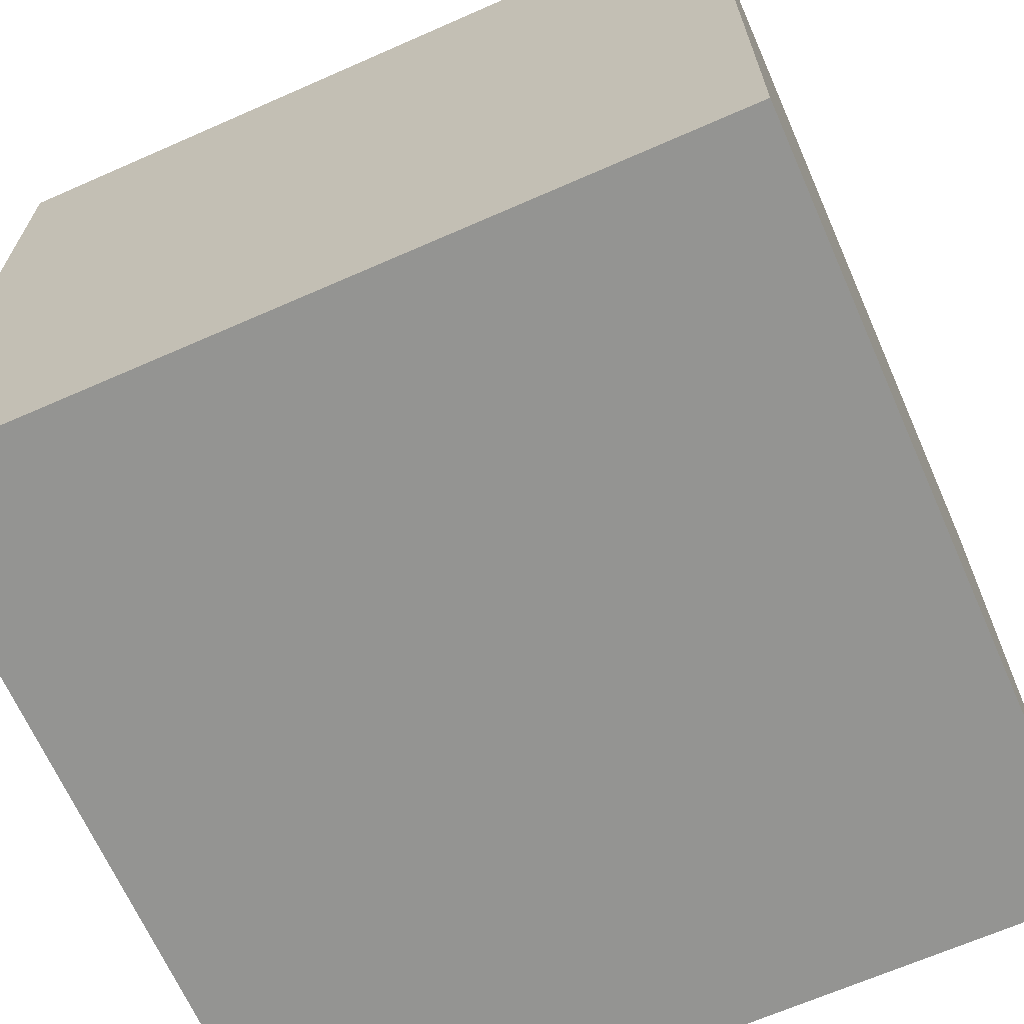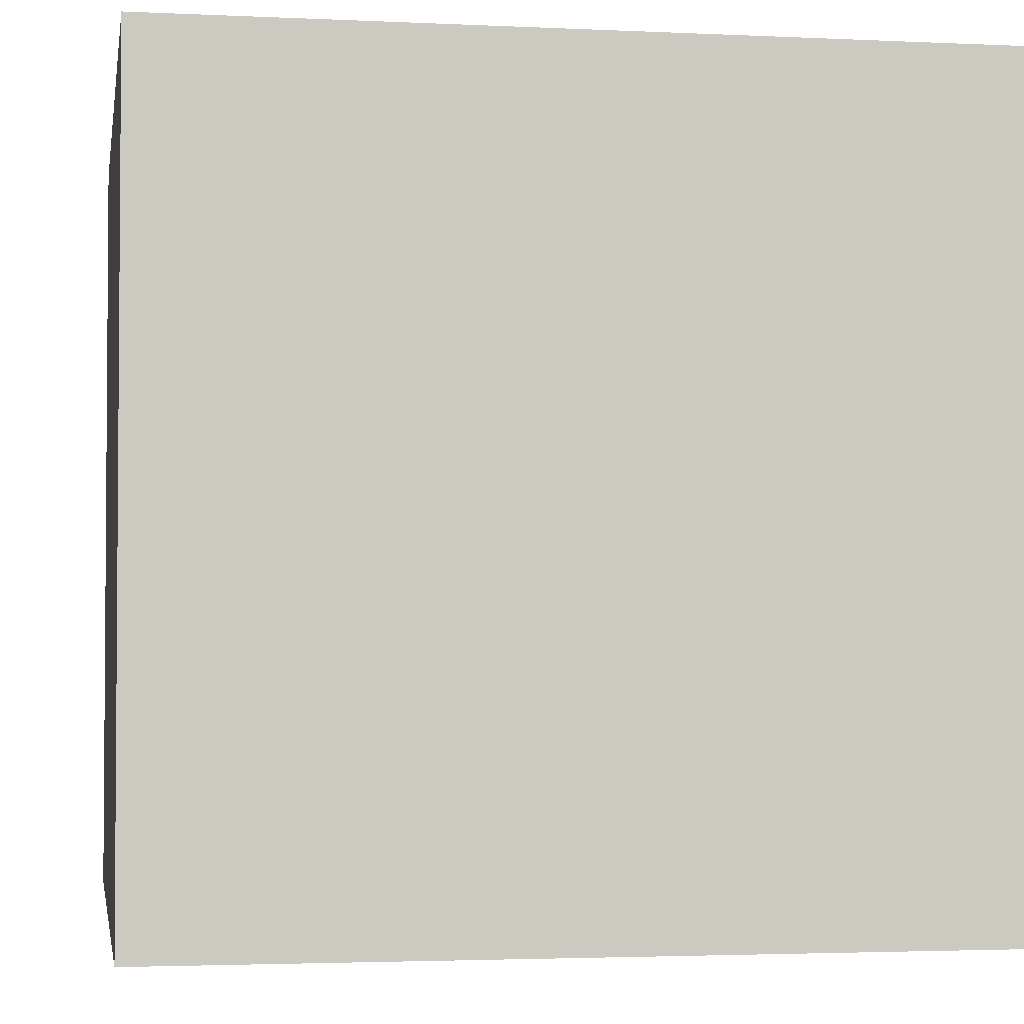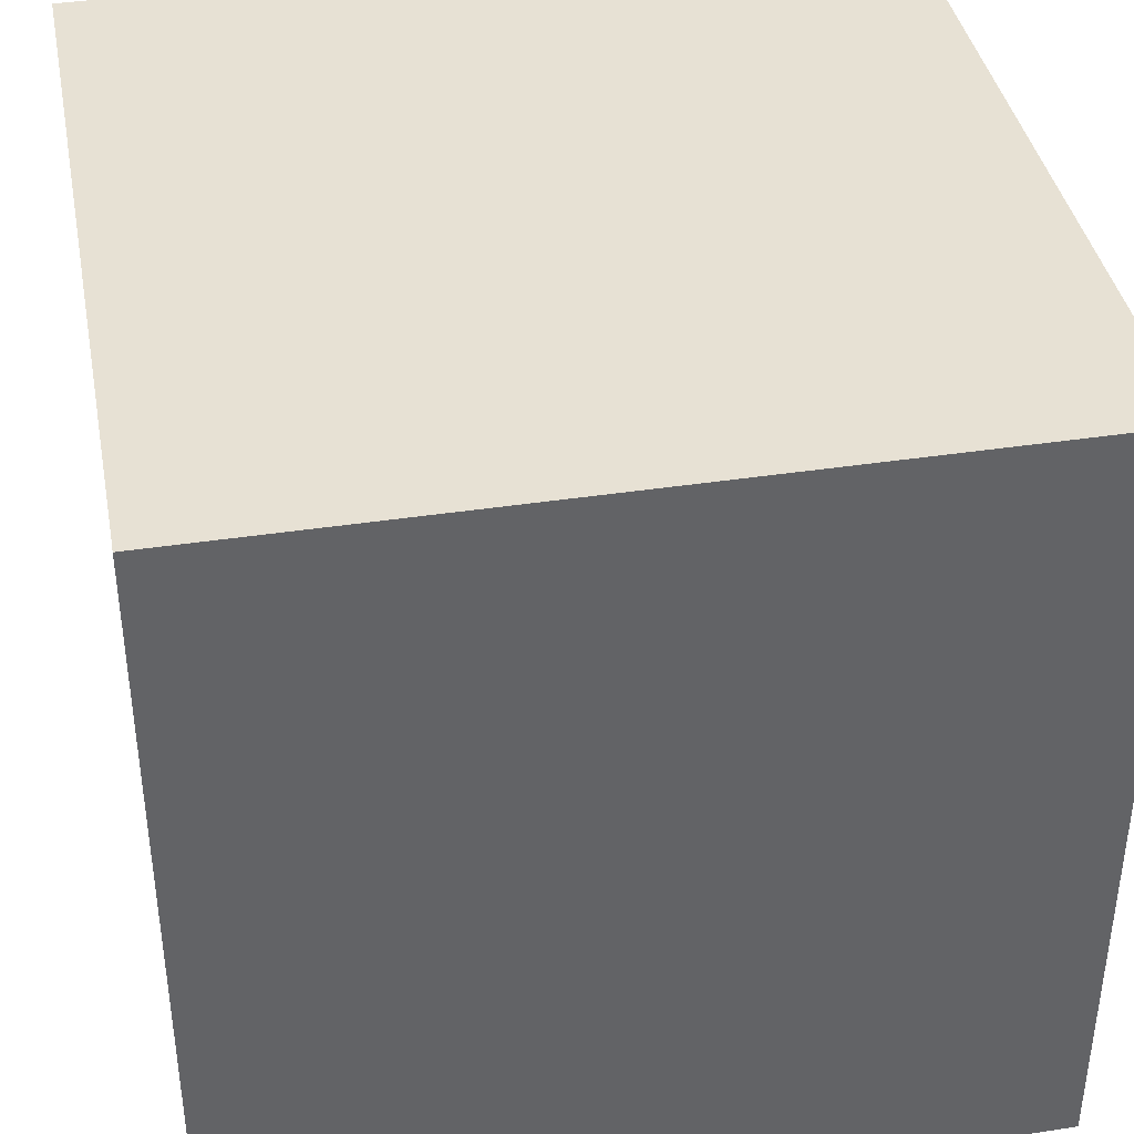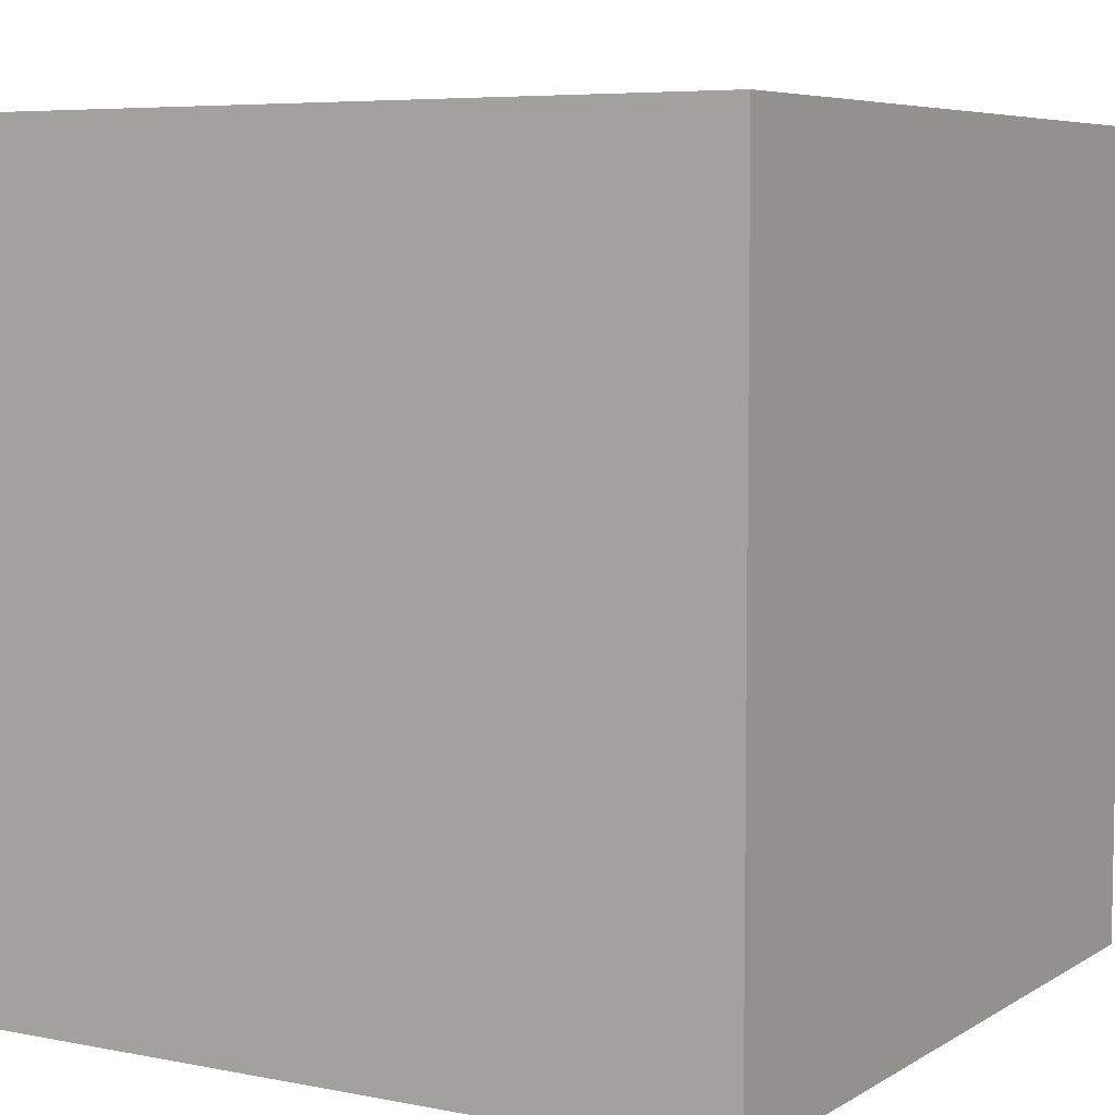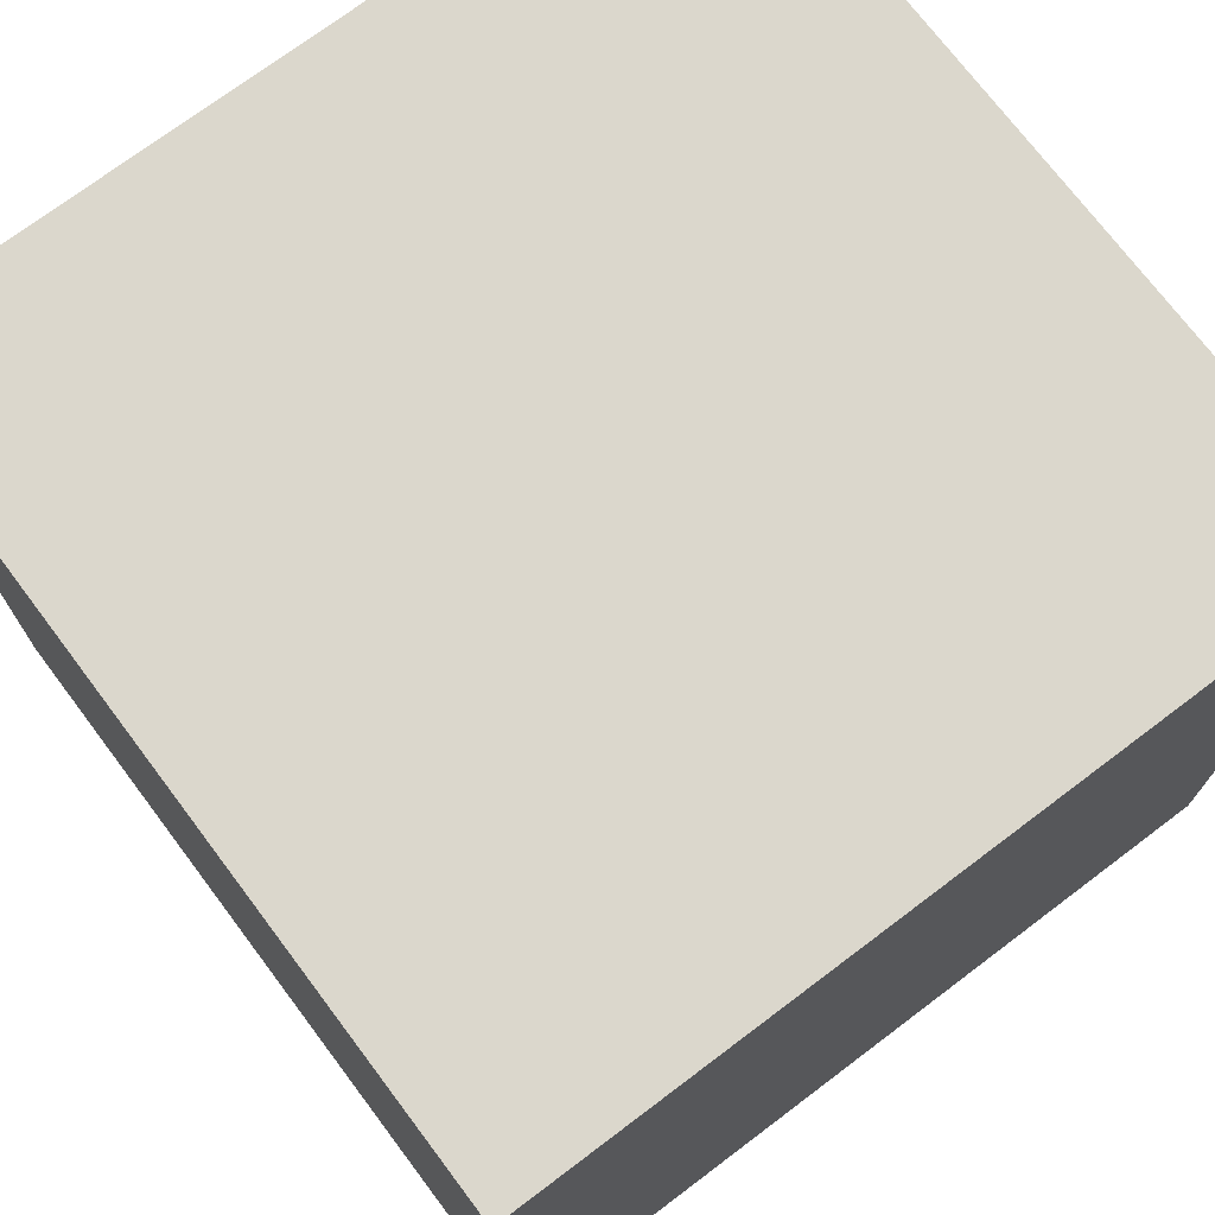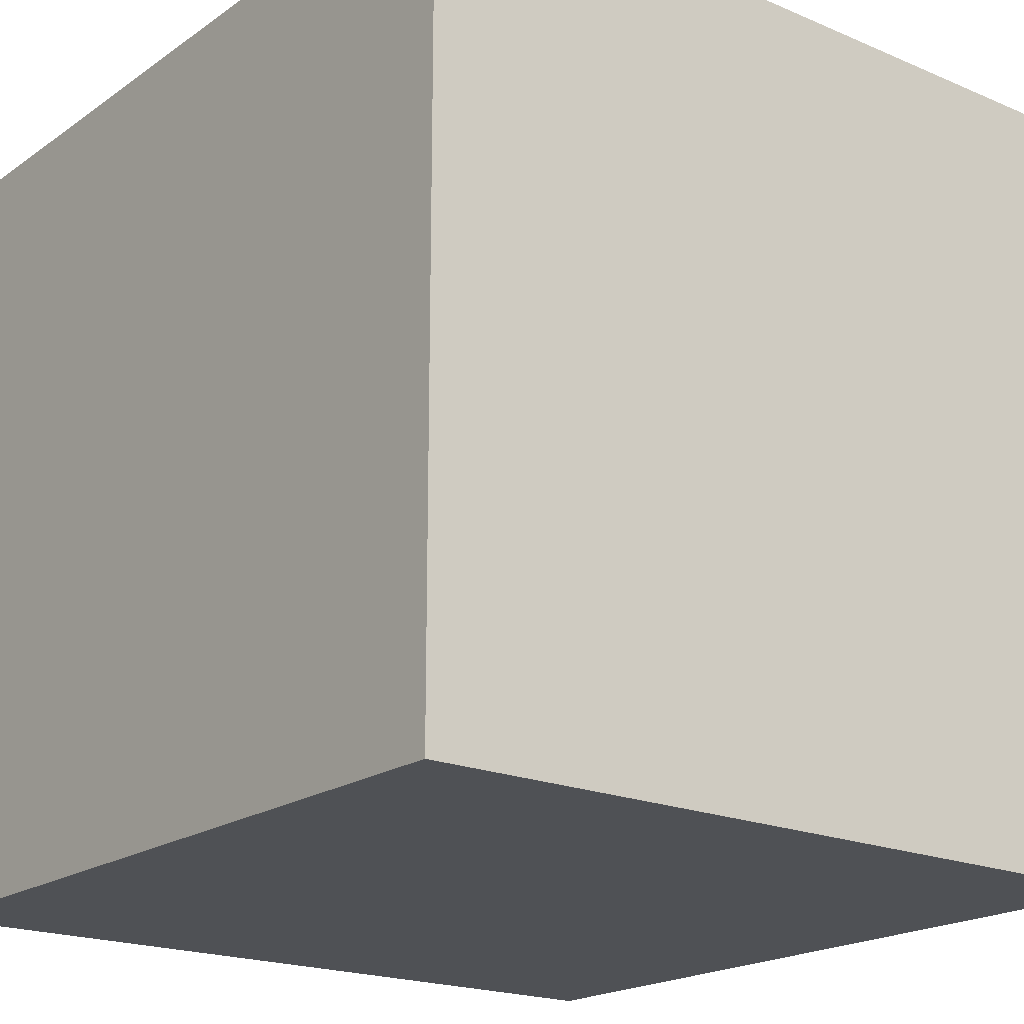
<metadata>
{"format":"obj","ext":"obj","renderer":"f3d","projection":"perspective","resolution":1024,"background":"white","views":[{"elev":-66.9,"azim":-66.2,"up":"+Z"},{"elev":-2.8,"azim":170.6,"up":"+Z"},{"elev":39.6,"azim":79.3,"up":"+Z"},{"elev":6.2,"azim":-59.3,"up":"+Z"},{"elev":73.2,"azim":-127.0,"up":"+Z"},{"elev":-19.7,"azim":-38.3,"up":"+Z"}]}
</metadata>
<code>
o Cube
v 1 1 -1
v 1 -1 -1
v 1 1 1
v 1 -1 1
v -1 1 -1
v -1 -1 -1
v -1 1 1
v -1 -1 1
f 1 5 7 3
f 4 3 7 8
f 8 7 5 6
f 6 2 4 8
f 2 1 3 4
f 6 5 1 2

</code>
